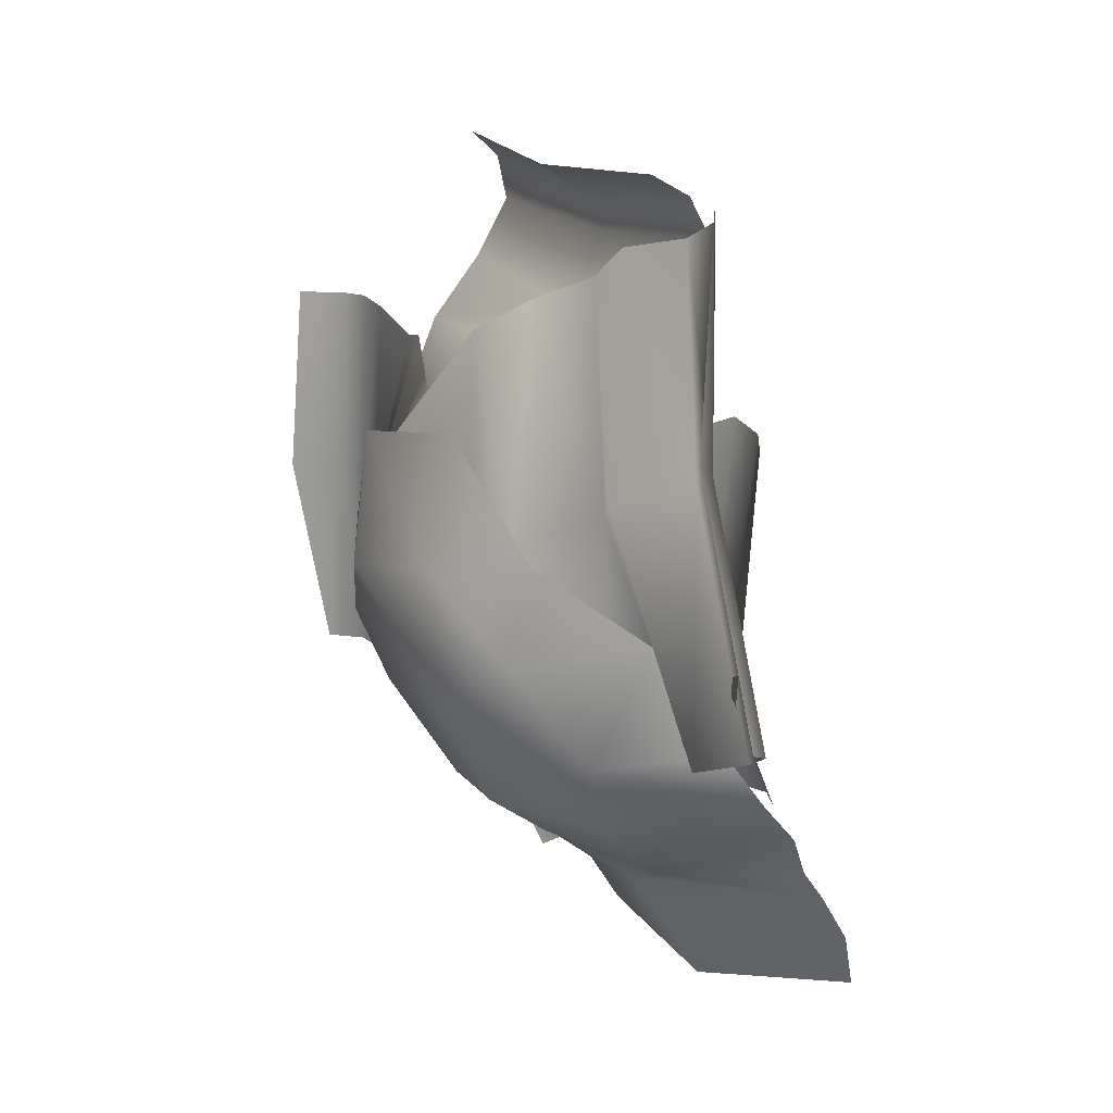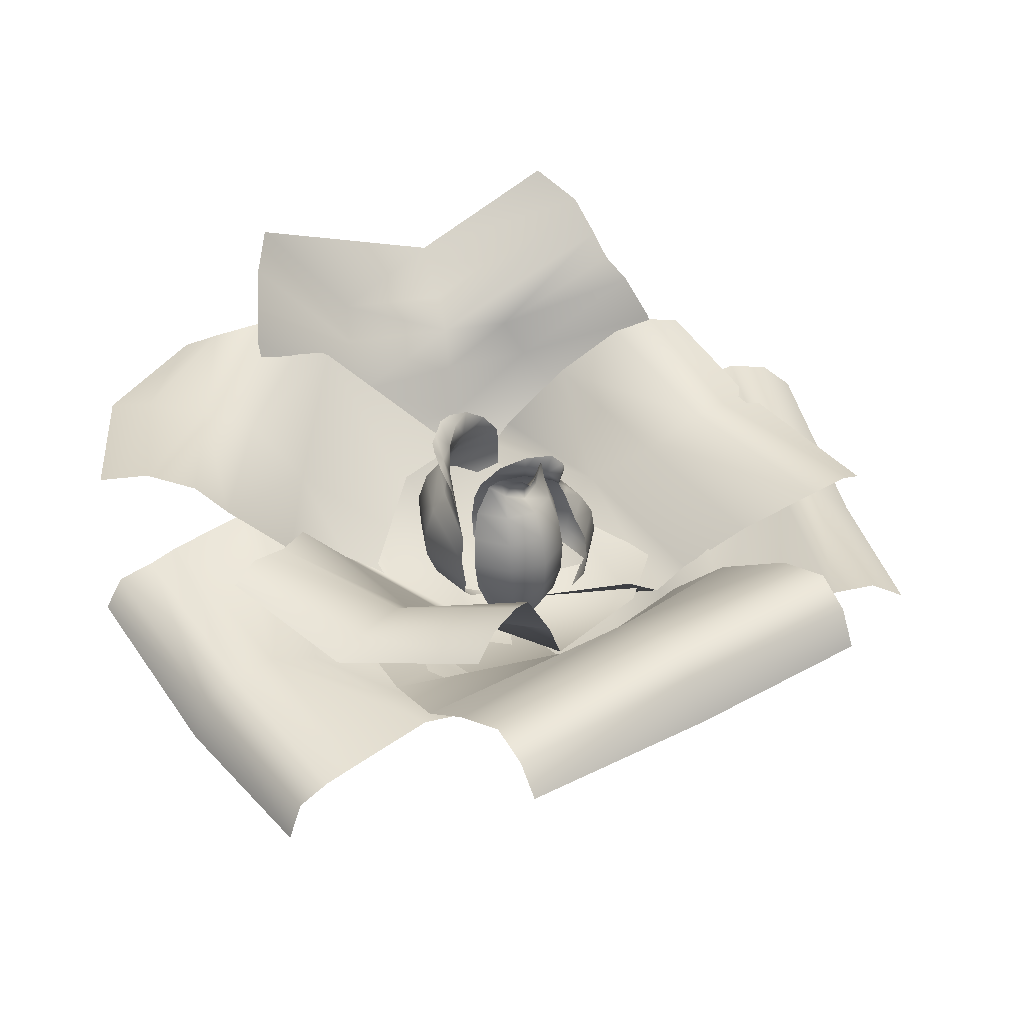
<metadata>
{"format":"obj","ext":"obj","renderer":"f3d","projection":"perspective","resolution":1024,"background":"white","views":[{"elev":9.5,"azim":66.0,"up":"+Z"},{"elev":38.5,"azim":-28.0,"up":"+Y"}]}
</metadata>
<code>
o model_1561
v 0.2417 0.2064 0.3001
v 0.2128 0.1421 0.2082
v 0.0206 0.176 0.278
v 0.01259 0.1134 0.2387
v 0.2557 0.227 0.364
v 0.03464 0.2115 0.3629
v 0.2591 0.2017 0.4064
v 0.03806 0.1819 0.4102
v 0.262 0.1569 0.4283
v 0.04092 0.1336 0.4362
v -0.2401 0.1193 0.254
v -0.2321 0.1717 0.327
v -0.2181 0.2023 0.3933
v -0.2118 0.1555 0.4715
v -0.2146 0.1896 0.4433
v 0.01641 0.005983 0.1449
v 0.008349 -0.02827 0.01143
v -0.2363 0.07524 0.1496
v -0.2444 0.08273 -0.01654
v 0.1783 0.07505 0.1499
v -0.2982 0.1973 -0.02833
v -0.2173 0.1851 -0.1783
v -0.3678 0.2651 -0.05716
v -0.2669 0.2599 -0.2177
v -0.4021 0.3057 -0.07115
v -0.3179 0.2733 -0.2593
v -0.4526 0.3239 -0.1011
v -0.3805 0.2811 -0.3028
v -0.5043 0.3158 -0.1304
v -0.4206 0.2733 -0.3347
v -0.09997 0.2444 -0.3469
v -0.1364 0.2715 -0.3542
v -0.1826 0.3076 -0.3771
v -0.2821 0.277 -0.4187
v -0.2443 0.293 -0.3981
v -0.08055 0.07232 -0.08818
v -0.1887 0.04705 0.01186
v 0.008589 0.01122 -0.03674
v -0.05225 0.04469 0.1173
v -0.0531 0.06778 -0.1527
v 0.07104 0.06741 -0.1533
v 0.03691 0.111 -0.2385
v 0.1086 0.06681 0.03867
v 0.3724 0.1524 -0.161
v 0.2919 0.1973 -0.181
v 0.3102 0.08767 0.1045
v 0.2597 0.1073 0.08555
v 0.4457 0.1772 -0.1382
v 0.3568 0.1625 0.1224
v 0.4914 0.1703 -0.1207
v 0.4082 0.1535 0.1426
v 0.5266 0.1375 -0.1074
v 0.4481 0.1191 0.158
v 0.1509 0.1463 0.3215
v 0.2064 0.1515 0.3536
v 0.2731 0.1915 0.3648
v 0.3576 0.1786 0.3973
v 0.3208 0.1992 0.3833
v 0.1381 0.009959 0.02641
v 0.03557 -0.0008773 -0.1449
v 0.01158 -0.03205 -0.02364
v -0.06781 -0.03372 0.09623
v 0.04408 0.05367 0.2614
v -0.1079 0.08155 0.1995
v -0.1107 0.01905 -0.07283
v -0.05738 0.1299 -0.249
v 0.2297 0.1196 -0.149
v 0.2012 0.03052 0.05357
v 0.1003 0.09525 0.2954
v 0.1828 0.0771 -0.1522
v 0.05576 0.06396 -0.2102
v -0.342 0.08752 0.2621
v -0.2376 0.0864 0.2342
v -0.3604 0.08645 0.03677
v -0.2975 0.05737 0.03214
v -0.3886 0.08426 0.2719
v -0.4179 0.09151 0.0523
v -0.4256 0.06679 0.2744
v -0.4594 0.06928 0.05499
v -0.4425 0.01983 0.2749
v -0.4799 0.01836 0.05565
v -0.3131 0.1455 -0.1863
v -0.4023 0.1227 -0.1897
v -0.44 0.1174 -0.1815
v -0.5098 0.07439 -0.1739
v -0.4857 0.1116 -0.1765
v -0.1885 0.03511 -0.006463
v -0.04112 -0.03636 0.06748
v -0.1058 -0.0282 -0.04371
v -0.09468 0.04053 -0.1876
v -0.2051 0.1245 -0.2059
v 0.02473 -0.01057 -0.08259
v 0.1252 0.02161 0.1087
v -0.1973 0.08231 0.2376
v -0.2409 0.03362 0.0295
v -0.2648 0.1486 -0.1981
v -0.1289 0.06354 0.1986
v 0.02199 0.01157 0.1646
v -0.07825 0.13 -0.2918
v 0.0714 0.1223 -0.2923
v -0.05868 0.1806 -0.3289
v 0.07697 0.1816 -0.322
v -0.05674 0.2392 -0.371
v 0.08862 0.223 -0.3553
v 0.1116 0.2949 -0.468
v -0.1397 0.4001 -0.454
v -0.03771 0.2663 -0.4181
v -0.1733 0.3751 -0.4019
v 0.1921 0.1802 -0.3068
v 0.1719 0.2242 -0.3292
v 0.319 0.3357 -0.3286
v 0.09762 0.255 -0.395
v 0.3147 0.3673 -0.3775
v 0.2861 0.3922 -0.4397
v 0.1415 -0.02717 -0.1296
v -0.006776 -0.06789 0.009321
v 0.1188 -0.03302 0.01747
v 0.33 0.2128 -0.1598
v 0.2524 0.09453 -0.1815
v 0.3031 0.1451 -0.04745
v -0.07752 -0.02595 0.1435
v 0.1013 0.003831 0.1578
v -0.05639 0.07003 -0.2501
v 0.07834 0.05586 -0.2498
v 0.2286 0.1271 -0.2571
v -0.02562 0.005263 -0.1474
v 0.3457 0.2501 -0.2138
v 0.2497 0.03052 0.03555
v 0.2254 0.01521 -0.07452
v -0.08325 -0.03968 -0.05744
v -0.1545 -0.01066 0.03767
v 0.3325 0.2929 -0.257
v 0.3223 0.3108 -0.2969
v -0.1923 0.3417 -0.3644
v -0.2083 0.3109 -0.3323
v -0.208 0.2252 -0.2968
v -0.1821 0.09763 -0.219
v -0.1816 0.03552 -0.164
v 0.05519 0.02172 0.03659
v 0.02624 0.007702 0.02524
v 0.03688 0.008804 0.01138
v 0.0714 0.02332 0.0158
v 0.03351 0.01036 -0.003714
v 0.06499 0.02628 -0.01291
v 0.01693 0.01174 -0.01464
v 0.03346 0.0289 -0.0337
v 0.07537 0.04439 0.0497
v 0.099 0.0467 0.01979
v 0.09019 0.05076 -0.01972
v 0.04679 0.05437 -0.04834
v 0.0858 0.07438 0.06444
v 0.117 0.07663 0.02296
v 0.1066 0.08141 -0.02349
v 0.05561 0.08566 -0.05713
v 0.1236 0.1102 0.02499
v 0.0876 0.1065 0.06863
v 0.1127 0.1152 -0.02384
v 0.05907 0.1197 -0.05921
v -0.01626 0.08809 -0.06582
v -0.01683 0.1219 -0.06761
v 0.08396 0.1406 0.0672
v 0.1182 0.1441 0.0257
v 0.1079 0.1489 -0.02074
v 0.05683 0.1531 -0.05438
v -0.01536 0.1552 -0.06237
v 0.07218 0.1721 0.06031
v 0.1013 0.1751 0.02501
v 0.0925 0.1791 -0.0145
v 0.0491 0.1827 -0.04311
v -0.01231 0.1845 -0.04991
v 0.06506 0.2054 0.04357
v 0.08285 0.1934 0.01894
v 0.07489 0.1888 -0.008639
v 0.04423 0.1934 -0.02865
v -0.0005615 0.2053 -0.03731
v 0.07976 0.2244 0.0165
v 0.06047 0.2178 0.03564
v 0.07283 0.2089 0.01637
v 0.08194 0.226 0.00862
v 0.0656 0.2054 -0.006785
v 0.07495 0.229 -0.0104
v 0.04155 0.2088 -0.02219
v 0.05393 0.2269 -0.02012
v 0.006706 0.2177 -0.03062
v 0.04312 0.2251 -0.02568
v -0.001171 0.004559 0.006958
v -0.004546 0.05613 -0.0545
v 0.001057 0.03004 -0.03772
v -0.0005623 0.01224 -0.01658
v -0.03741 0.03282 0.03827
v -0.02317 0.01396 0.02327
v -0.01175 0.01424 0.03458
v -0.02032 0.03319 0.05541
v 0.002946 0.01388 0.03641
v 0.007633 0.03251 0.0589
v 0.01573 0.01292 0.02783
v 0.03195 0.03067 0.04259
v -0.05152 0.06081 0.04547
v -0.02699 0.06137 0.07036
v 0.01148 0.06043 0.07515
v 0.04495 0.0579 0.0527
v -0.06531 0.09639 0.0444
v -0.0311 0.09601 0.07794
v 0.01413 0.09491 0.08358
v 0.05347 0.09194 0.05718
v -0.03226 0.1337 0.07742
v -0.06783 0.1325 0.04008
v 0.0153 0.1326 0.08335
v 0.05667 0.1294 0.0556
v 0.07254 0.08855 0.009222
v 0.07605 0.1256 0.004769
v -0.06418 0.1696 0.03334
v -0.03035 0.1708 0.06885
v 0.01488 0.1697 0.07449
v 0.05423 0.1668 0.0481
v 0.07266 0.1631 -0.0002434
v -0.05433 0.2027 0.02286
v -0.02555 0.2037 0.05307
v 0.01292 0.2027 0.05787
v 0.04639 0.2002 0.03542
v 0.06207 0.1971 -0.005704
v -0.03909 0.2429 0.02736
v -0.0178 0.2243 0.03317
v 0.008686 0.2133 0.03688
v 0.03313 0.2186 0.02261
v 0.05306 0.2324 0.0001577
v -0.01171 0.2528 0.04267
v -0.0271 0.255 0.0356
v -0.01049 0.2398 0.03496
v -0.0007892 0.2502 0.04541
v 0.009067 0.2298 0.03424
v 0.01161 0.2401 0.04706
v 0.02835 0.2355 0.0269
v 0.02355 0.2475 0.04036
v 0.04197 0.2461 0.01763
v 0.03414 0.2498 0.02995
v -0.002117 0.006365 0.009881
v 0.05853 0.05551 0.01843
v 0.04064 0.02918 0.02099
v 0.0202 0.01202 0.01612
v 0.01912 0.05547 -0.0824
v 0.01416 0.03875 -0.04771
v -0.01109 0.0423 -0.04771
v -0.01887 0.06078 -0.08263
v -0.03172 0.04497 -0.03351
v -0.05811 0.06585 -0.05562
v -0.04018 0.04569 -0.009795
v -0.0742 0.06721 -0.01052
v 0.03154 0.0802 -0.1094
v -0.02286 0.08794 -0.1164
v -0.07727 0.09485 -0.07291
v -0.09941 0.09673 -0.01083
v 0.05155 0.1115 -0.1279
v -0.02342 0.121 -0.1337
v -0.08731 0.1291 -0.08367
v -0.1133 0.1313 -0.0107
v -0.02011 0.1568 -0.1392
v 0.06052 0.1451 -0.1368
v -0.08726 0.1653 -0.08687
v -0.1146 0.1677 -0.01014
v -0.09315 0.1271 0.0639
v -0.0979 0.1637 0.06359
v 0.05672 0.1817 -0.1299
v -0.01364 0.1917 -0.1259
v -0.07712 0.1999 -0.08217
v -0.1032 0.2021 -0.009202
v -0.09282 0.1992 0.05655
v 0.05264 0.2061 -0.1259
v -0.006497 0.2143 -0.1128
v -0.06148 0.2214 -0.07434
v -0.08462 0.2234 -0.01099
v -0.09283 0.2234 0.04573
v 0.03196 0.2334 -0.1254
v -0.01189 0.2379 -0.09917
v -0.05163 0.2346 -0.06824
v -0.07064 0.2447 -0.0226
v -0.08835 0.2487 0.01614
v -0.0257 0.2653 -0.1118
v 0.003033 0.2556 -0.1194
v -0.02079 0.2546 -0.103
v -0.04476 0.2681 -0.1015
v -0.04871 0.2502 -0.06744
v -0.06319 0.2654 -0.07991
v -0.07503 0.2609 -0.0323
v -0.07874 0.272 -0.05722
v -0.09032 0.265 -0.009445
v -0.08652 0.2747 -0.0349
v -0.0006699 0.03425 -0.008729
v -0.08492 0.09375 0.04241
v -0.06524 0.06538 0.02319
v -0.035 0.04456 0.008228
v -0.09948 0.2377 0.2463
v -0.04716 0.1414 0.2085
v -0.1985 0.1656 0.1155
v -0.128 0.11 0.09737
v -0.1273 0.2564 0.2687
v -0.2262 0.1968 0.1384
v -0.17 0.2549 0.2928
v -0.2887 0.2032 0.1676
v -0.2013 0.2312 0.3111
v -0.3305 0.1901 0.1882
v -0.21 0.1281 -0.06005
v -0.2768 0.2139 -0.03557
v -0.3154 0.2192 -0.009453
v -0.3984 0.2246 0.03511
v -0.3644 0.2372 0.01587
v -0.07468 0.03997 0.04481
v -0.01001 0.05768 0.1711
v 0.02287 0.01494 -0.01493
v 0.1212 0.07085 0.1372
v -0.1641 0.08447 -0.06578
v -0.08843 0.1755 -0.1225
v 0.1273 0.07184 -0.06222
v 0.1963 0.08364 0.06167
v 0.02737 0.171 -0.1693
v 0.04758 -0.004782 -0.0171
v 0.03269 -0.004782 -0.03199
v 0.03147 0.03622 -0.02988
v 0.04547 0.03622 -0.01588
v 0.01235 -0.004782 -0.03744
v 0.01235 0.03622 -0.035
v -0.007985 -0.004782 -0.03199
v -0.006765 0.03622 -0.02988
v -0.02287 -0.004782 -0.0171
v -0.02076 0.03622 -0.01588
v -0.02832 -0.004782 0.003236
v -0.02588 0.03622 0.003236
v -0.02287 -0.004782 0.02357
v -0.02076 0.03622 0.02236
v -0.007985 -0.004782 0.03846
v -0.006765 0.03622 0.03635
v 0.01235 -0.004782 0.04391
v 0.01235 0.03622 0.04147
v 0.03269 -0.004782 0.03846
v 0.03147 0.03622 0.03635
v 0.04758 -0.004782 0.02357
v 0.04547 0.03622 0.02236
v 0.05303 -0.004782 0.003236
v 0.05059 0.03622 0.003236
v 0.02847 0.07143 -0.02468
v 0.04027 0.07143 -0.01288
v 0.01235 0.07143 -0.02899
v -0.003761 0.07143 -0.02468
v -0.01556 0.07143 -0.01288
v -0.01988 0.07143 0.003236
v -0.01556 0.07143 0.01935
v -0.003761 0.07143 0.03115
v 0.01235 0.07143 0.03547
v 0.02847 0.07143 0.03115
v 0.04027 0.07143 0.01935
v 0.04458 0.07143 0.003236
v 0.02399 0.09845 -0.01691
v 0.0325 0.09845 -0.008397
v 0.01235 0.09845 -0.02003
v 0.0007207 0.09845 -0.01691
v -0.007796 0.09845 -0.008397
v -0.01091 0.09845 0.003236
v -0.007796 0.09845 0.01487
v 0.0007207 0.09845 0.02339
v 0.01235 0.09845 0.0265
v 0.02399 0.09845 0.02339
v 0.0325 0.09845 0.01487
v 0.03562 0.09845 0.003236
v 0.01794 0.1208 -0.006447
v 0.02204 0.1208 -0.002354
v 0.01235 0.1208 -0.007945
v 0.006763 0.1208 -0.006447
v 0.002671 0.1208 -0.002354
v 0.001172 0.1208 0.003236
v 0.002671 0.1208 0.008827
v 0.006763 0.1208 0.01292
v 0.01235 0.1208 0.01442
v 0.01794 0.1208 0.01292
v 0.02204 0.1208 0.008827
v 0.02354 0.1208 0.003236
v 0.01235 0.1319 0.003236
v 0.1238 0.1276 -0.2261
v 0.1792 0.1058 -0.08073
v 0.1996 0.2064 -0.2067
v 0.2557 0.1474 -0.054
v 0.2847 0.2499 -0.2018
v 0.3292 0.1874 -0.04566
v 0.3403 0.2548 -0.1995
v 0.3873 0.1774 -0.06241
v 0.3861 0.2379 -0.2017
v 0.4334 0.168 -0.08136
v 0.2034 0.09133 0.1325
v 0.2752 0.1498 0.1613
v 0.3612 0.2016 0.1934
v 0.45 0.1818 0.17
v 0.4157 0.1982 0.1819
v 0.1017 0.09388 -0.2317
v 0.03122 0.0592 -0.1782
v 0.1171 0.06589 -0.07503
v 0.006371 0.002519 -0.01016
v 0.1644 0.06094 0.1282
v 0.1125 0.101 0.1381
g surface_000
f 18 17 19
f 16 17 18
f 18 4 16
f 4 20 16
f 2 20 4
f 3 2 4
f 1 2 3
f 6 1 3
f 5 1 6
f 11 4 18
f 4 11 3
f 3 11 12
f 3 12 6
f 6 12 13
f 13 8 6
f 8 5 6
f 7 5 8
f 7 8 9
f 9 8 10
f 10 8 14
f 14 8 15
f 15 8 13
f 43 41 38
f 41 40 38
f 38 40 36
f 36 37 38
f 38 37 39
f 40 41 42
f 31 40 42
f 22 40 31
f 40 22 36
f 22 37 36
f 21 37 22
f 21 22 23
f 23 22 24
f 26 23 24
f 25 23 26
f 26 27 25
f 22 31 24
f 24 31 32
f 33 24 32
f 26 24 33
f 35 26 33
f 28 26 35
f 28 27 26
f 27 28 29
f 29 28 30
f 30 28 34
f 34 28 35
f 63 62 64
f 59 62 63
f 62 59 61
f 65 62 61
f 61 60 65
f 65 60 66
f 66 60 71
f 60 70 71
f 63 68 59
f 68 70 59
f 59 70 60
f 59 60 61
f 69 68 63
f 69 47 68
f 47 67 68
f 67 70 68
f 54 47 69
f 47 54 46
f 46 45 47
f 45 67 47
f 46 54 55
f 46 55 49
f 49 44 46
f 44 45 46
f 49 55 56
f 56 51 49
f 51 48 49
f 48 44 49
f 58 51 56
f 57 51 58
f 53 51 57
f 52 51 53
f 50 51 52
f 50 48 51
f 93 88 98
f 92 88 93
f 89 88 92
f 87 88 89
f 87 97 88
f 88 97 98
f 92 90 89
f 90 87 89
f 87 90 91
f 96 87 91
f 95 87 96
f 95 97 87
f 94 97 95
f 75 94 95
f 73 94 75
f 74 73 75
f 72 73 74
f 96 75 95
f 82 75 96
f 75 82 74
f 74 82 83
f 74 83 77
f 77 72 74
f 76 72 77
f 79 76 77
f 78 76 79
f 78 79 80
f 80 79 81
f 81 79 85
f 77 83 84
f 84 79 77
f 86 79 84
f 85 79 86
f 105 113 114
f 112 113 105
f 112 104 113
f 113 104 111
f 104 110 111
f 111 110 133
f 110 132 133
f 107 112 105
f 112 107 104
f 104 107 103
f 103 101 104
f 104 101 102
f 102 110 104
f 102 109 110
f 109 132 110
f 132 109 127
f 105 106 107
f 107 106 108
f 107 108 103
f 103 108 134
f 134 135 103
f 103 135 101
f 135 136 101
f 101 136 99
f 99 100 101
f 101 100 102
f 100 109 102
f 109 100 125
f 127 109 125
f 127 125 119
f 127 119 118
f 118 119 120
f 137 99 136
f 123 99 137
f 99 123 100
f 100 123 124
f 125 100 124
f 125 124 119
f 119 124 115
f 129 119 115
f 120 119 129
f 120 129 128
f 128 129 117
f 122 128 117
f 138 123 137
f 126 123 138
f 123 126 124
f 124 126 115
f 115 126 116
f 115 116 117
f 117 129 115
f 126 138 130
f 116 126 130
f 131 116 130
f 121 116 131
f 116 121 117
f 117 121 122
f 130 138 131
f 186 189 145
f 189 188 145
f 145 188 146
f 144 145 146
f 143 145 144
f 145 143 186
f 143 141 186
f 141 140 186
f 139 140 141
f 146 188 187
f 146 187 150
f 149 146 150
f 144 146 149
f 148 144 149
f 142 144 148
f 142 143 144
f 141 143 142
f 139 141 142
f 147 139 142
f 147 142 148
f 151 147 148
f 150 187 159
f 150 159 154
f 153 150 154
f 149 150 153
f 152 149 153
f 148 149 152
f 151 148 152
f 152 155 151
f 151 155 156
f 156 155 161
f 154 159 158
f 157 154 158
f 153 154 157
f 155 153 157
f 152 153 155
f 158 159 160
f 158 160 164
f 163 158 164
f 157 158 163
f 162 157 163
f 155 157 162
f 161 155 162
f 161 162 166
f 166 162 167
f 166 167 171
f 164 160 165
f 164 165 169
f 168 164 169
f 163 164 168
f 167 163 168
f 162 163 167
f 169 165 170
f 169 170 174
f 173 169 174
f 168 169 173
f 172 168 173
f 167 168 172
f 171 167 172
f 171 172 177
f 177 172 178
f 176 177 178
f 178 179 176
f 174 170 175
f 174 175 182
f 180 174 182
f 173 174 180
f 178 173 180
f 172 173 178
f 182 175 184
f 184 185 182
f 182 185 183
f 181 182 183
f 180 182 181
f 179 180 181
f 178 180 179
f 237 240 196
f 240 239 196
f 196 239 197
f 195 196 197
f 194 196 195
f 196 194 237
f 194 192 237
f 192 191 237
f 190 191 192
f 197 239 238
f 197 238 201
f 200 197 201
f 195 197 200
f 199 195 200
f 193 195 199
f 193 194 195
f 192 194 193
f 190 192 193
f 198 190 193
f 198 193 199
f 202 198 199
f 201 238 210
f 201 210 205
f 204 201 205
f 200 201 204
f 203 200 204
f 199 200 203
f 202 199 203
f 203 206 202
f 202 206 207
f 207 206 212
f 205 210 209
f 208 205 209
f 204 205 208
f 206 204 208
f 203 204 206
f 209 210 211
f 209 211 215
f 214 209 215
f 208 209 214
f 213 208 214
f 206 208 213
f 212 206 213
f 212 213 217
f 217 213 218
f 217 218 222
f 215 211 216
f 215 216 220
f 219 215 220
f 214 215 219
f 218 214 219
f 213 214 218
f 220 216 221
f 220 221 225
f 224 220 225
f 219 220 224
f 223 219 224
f 218 219 223
f 222 218 223
f 222 223 228
f 228 223 229
f 227 228 229
f 229 230 227
f 225 221 226
f 225 226 233
f 231 225 233
f 224 225 231
f 229 224 231
f 223 224 229
f 233 226 235
f 235 236 233
f 233 236 234
f 232 233 234
f 231 233 232
f 230 231 232
f 229 231 230
f 288 291 247
f 291 290 247
f 247 290 248
f 246 247 248
f 245 247 246
f 247 245 288
f 245 243 288
f 243 242 288
f 241 242 243
f 248 290 289
f 248 289 252
f 251 248 252
f 246 248 251
f 250 246 251
f 244 246 250
f 244 245 246
f 243 245 244
f 241 243 244
f 249 241 244
f 249 244 250
f 253 249 250
f 252 289 261
f 252 261 256
f 255 252 256
f 251 252 255
f 254 251 255
f 250 251 254
f 253 250 254
f 254 257 253
f 253 257 258
f 258 257 263
f 256 261 260
f 259 256 260
f 255 256 259
f 257 255 259
f 254 255 257
f 260 261 262
f 260 262 266
f 265 260 266
f 259 260 265
f 264 259 265
f 257 259 264
f 263 257 264
f 263 264 268
f 268 264 269
f 268 269 273
f 266 262 267
f 266 267 271
f 270 266 271
f 265 266 270
f 269 265 270
f 264 265 269
f 271 267 272
f 271 272 276
f 275 271 276
f 270 271 275
f 274 270 275
f 269 270 274
f 273 269 274
f 273 274 279
f 279 274 280
f 278 279 280
f 280 281 278
f 276 272 277
f 276 277 284
f 282 276 284
f 275 276 282
f 280 275 282
f 274 275 280
f 284 277 286
f 286 287 284
f 284 287 285
f 283 284 285
f 282 284 283
f 281 282 283
f 280 282 281
f 313 310 314
f 309 310 313
f 309 308 310
f 307 308 309
f 307 293 308
f 295 293 307
f 294 293 295
f 292 293 294
f 315 309 313
f 312 309 315
f 312 307 309
f 311 307 312
f 311 295 307
f 302 295 311
f 295 302 294
f 294 302 303
f 304 294 303
f 297 294 304
f 297 292 294
f 296 292 297
f 297 298 296
f 299 298 297
f 298 299 300
f 300 299 301
f 301 299 305
f 306 297 304
f 299 297 306
f 305 299 306
f 338 316 319
f 316 318 319
f 319 318 340
f 319 340 341
f 339 319 341
f 338 319 339
f 336 338 339
f 336 339 337
f 334 336 337
f 316 317 318
f 317 321 318
f 318 321 342
f 318 342 340
f 340 342 354
f 340 354 352
f 341 340 352
f 341 352 353
f 351 341 353
f 339 341 351
f 337 339 351
f 317 320 321
f 320 323 321
f 321 323 343
f 321 343 342
f 342 343 355
f 342 355 354
f 354 355 367
f 354 367 366
f 352 354 366
f 352 366 364
f 353 352 364
f 320 322 323
f 322 325 323
f 323 325 344
f 323 344 343
f 343 344 356
f 343 356 355
f 355 356 368
f 355 368 367
f 367 368 376
f 366 367 376
f 364 366 376
f 365 364 376
f 353 364 365
f 322 324 325
f 324 327 325
f 325 327 345
f 325 345 344
f 344 345 357
f 344 357 356
f 356 357 369
f 356 369 368
f 368 369 376
f 324 326 327
f 326 329 327
f 327 329 346
f 327 346 345
f 345 346 358
f 345 358 357
f 357 358 370
f 357 370 369
f 369 370 376
f 326 328 329
f 328 331 329
f 329 331 347
f 329 347 346
f 346 347 359
f 346 359 358
f 358 359 371
f 358 371 370
f 370 371 376
f 328 330 331
f 330 333 331
f 331 333 348
f 331 348 347
f 347 348 360
f 347 360 359
f 359 360 372
f 359 372 371
f 371 372 376
f 330 332 333
f 332 335 333
f 333 335 349
f 333 349 348
f 348 349 361
f 348 361 360
f 360 361 373
f 360 373 372
f 372 373 376
f 332 334 335
f 334 337 335
f 335 337 350
f 335 350 349
f 349 350 362
f 349 362 361
f 361 362 374
f 361 374 373
f 373 374 376
f 374 375 376
f 375 365 376
f 363 365 375
f 363 353 365
f 337 351 350
f 350 351 363
f 350 363 362
f 362 363 375
f 362 375 374
f 351 353 363
f 396 395 397
f 394 395 396
f 394 393 395
f 392 393 394
f 378 392 394
f 377 392 378
f 377 378 379
f 396 378 394
f 387 378 396
f 378 387 380
f 379 378 380
f 382 379 380
f 381 379 382
f 382 383 381
f 384 383 382
f 383 384 385
f 385 384 386
f 380 387 388
f 389 380 388
f 382 380 389
f 389 384 382
f 391 384 389
f 390 384 391
f 386 384 390

</code>
